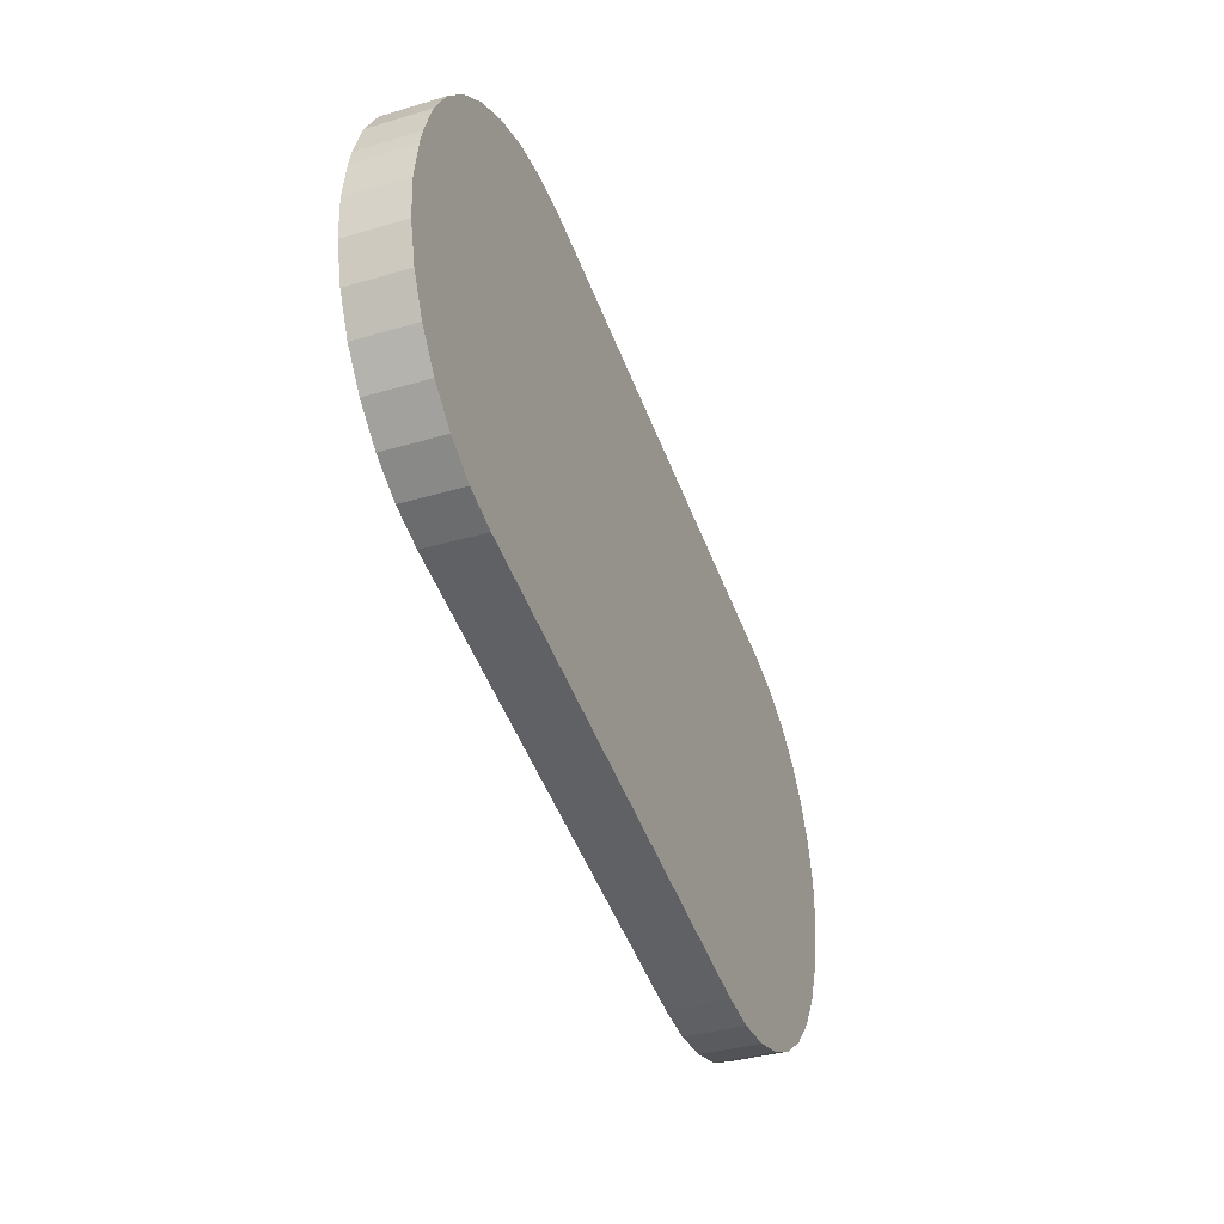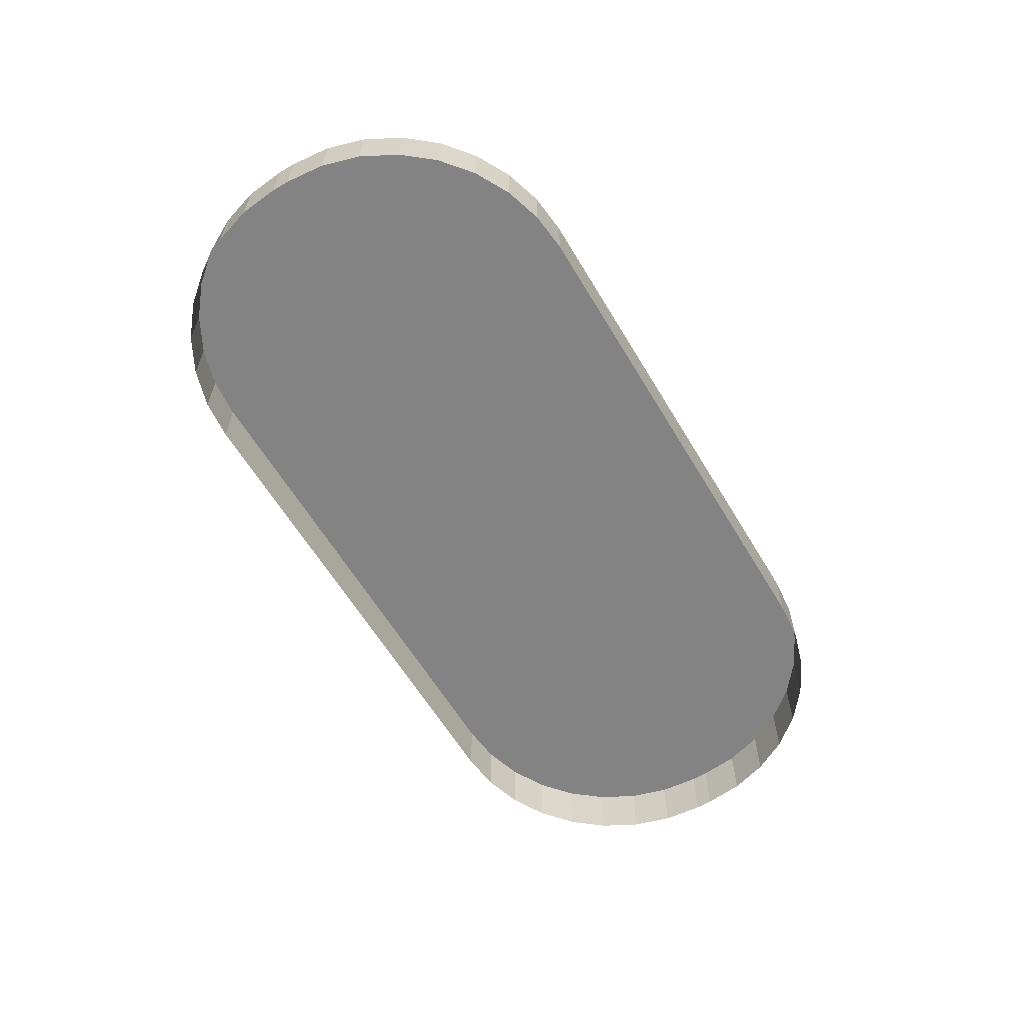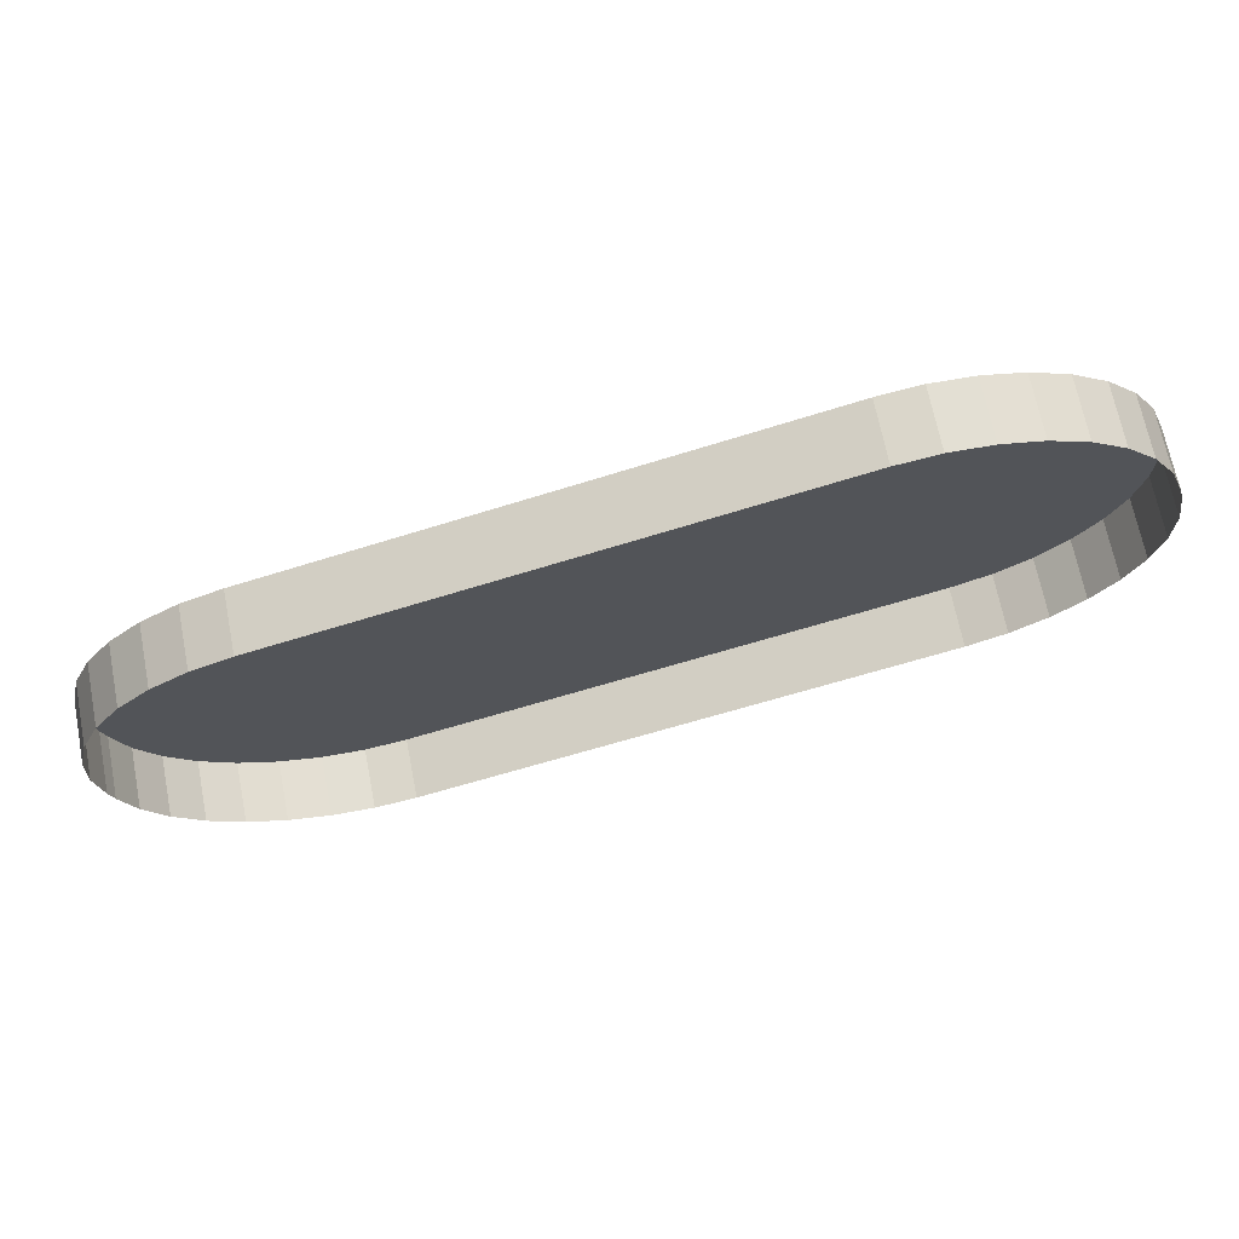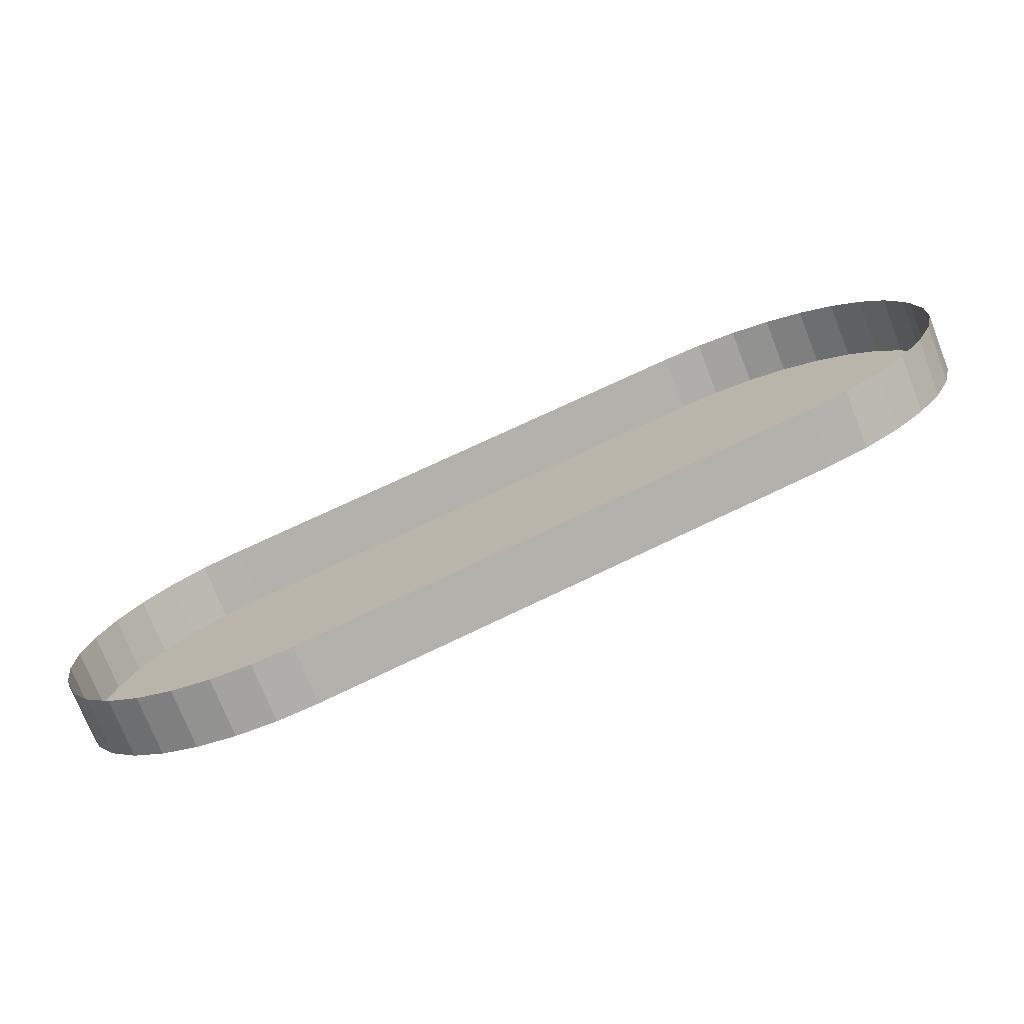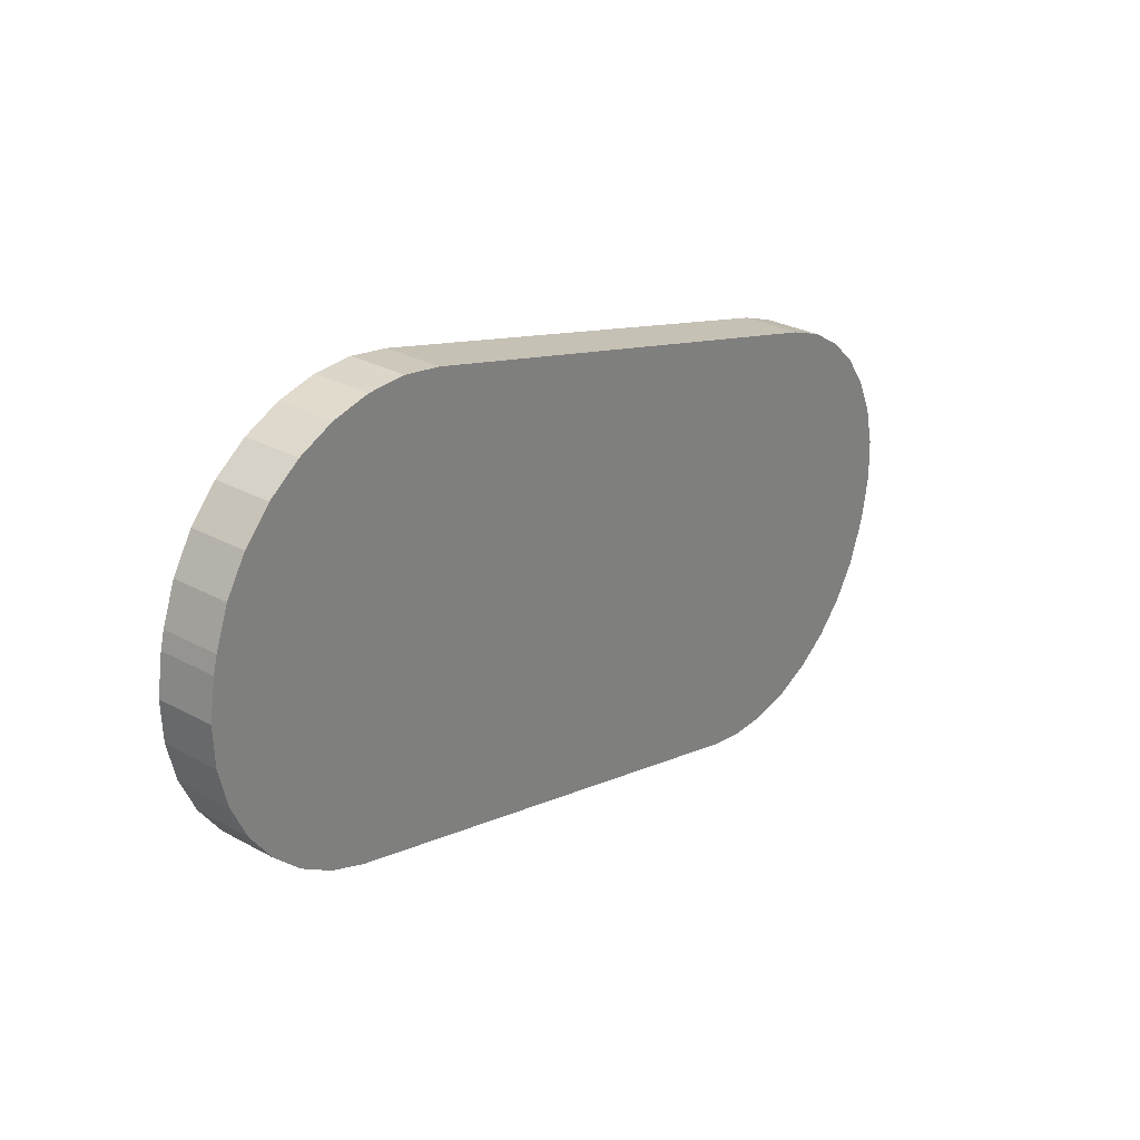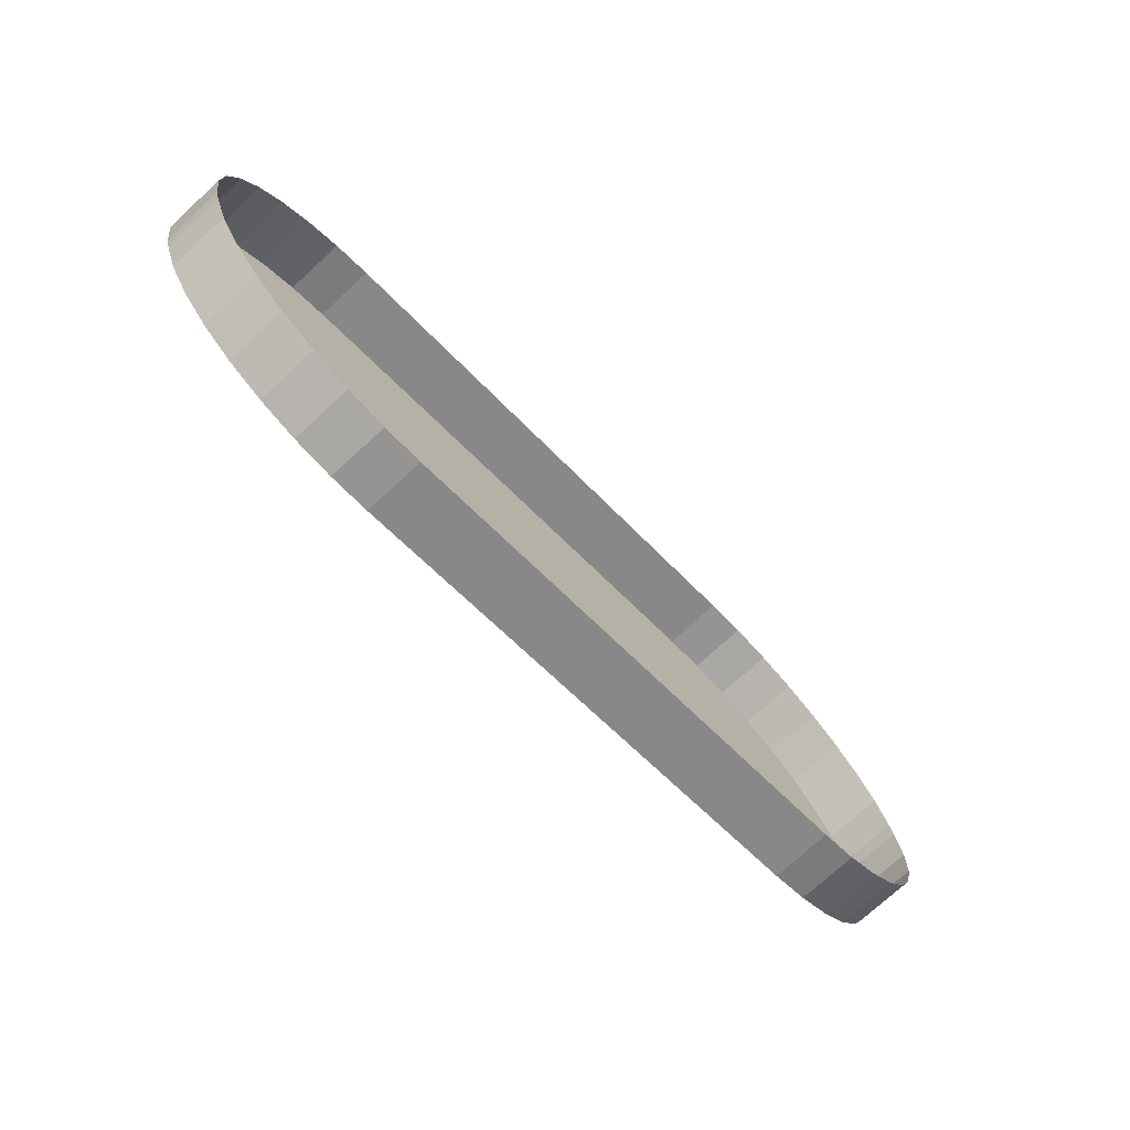
<metadata>
{"format":"obj","ext":"obj","renderer":"f3d","projection":"perspective","resolution":1024,"background":"white","views":[{"elev":-35.3,"azim":-68.4,"up":"+Y"},{"elev":-61.2,"azim":105.9,"up":"+Z"},{"elev":67.9,"azim":168.9,"up":"+Y"},{"elev":-73.9,"azim":-158.6,"up":"+Y"},{"elev":28.6,"azim":-50.8,"up":"+Y"},{"elev":-73.6,"azim":132.7,"up":"+Y"}]}
</metadata>
<code>
o LM_L_LCWiz_UnderPF
v -149.2 372.4 -7.904
v -149.2 372.4 -12.61
v -190.2 383.3 -12.61
v -146.1 371.2 -12.61
v -149.2 372.4 -12.61
v -146.1 371.2 -7.904
v -190.2 383.3 -7.904
v -190.2 383.3 -12.61
v -193.4 383.9 -12.61
v -143.3 369.5 -12.61
v -146.1 371.2 -12.61
v -143.3 369.5 -7.904
v -193.4 383.9 -7.904
v -193.4 383.9 -12.61
v -196.7 383.7 -12.61
v -149.2 372.4 -12.61
v -149.2 372.4 -7.904
v -146.1 371.2 -7.904
v -190.2 383.3 -7.904
v -149.2 372.4 -7.904
v -190.2 383.3 -12.61
v -140.9 367.3 -12.61
v -143.3 369.5 -12.61
v -140.9 367.3 -7.904
v -146.1 371.2 -12.61
v -146.1 371.2 -7.904
v -143.3 369.5 -7.904
v -196.7 383.7 -7.904
v -196.7 383.7 -12.61
v -199.9 383 -12.61
v -193.4 383.9 -7.904
v -190.2 383.3 -7.904
v -193.4 383.9 -12.61
v -196.7 383.7 -7.904
v -193.4 383.9 -7.904
v -196.7 383.7 -12.61
v -143.3 369.5 -12.61
v -143.3 369.5 -7.904
v -140.9 367.3 -7.904
v -143.3 369.5 -7.904
v -146.1 371.2 -7.904
v -149.2 372.4 -7.904
v -139 364.6 -12.61
v -140.9 367.3 -12.61
v -139 364.6 -7.904
v -199.9 383 -7.904
v -199.9 383 -12.61
v -202.9 381.6 -12.61
v -199.9 383 -7.904
v -196.7 383.7 -7.904
v -199.9 383 -12.61
v -140.9 367.3 -12.61
v -140.9 367.3 -7.904
v -139 364.6 -7.904
v -193.4 383.9 -7.904
v -196.7 383.7 -7.904
v -199.9 383 -7.904
v -137.7 361.6 -12.61
v -139 364.6 -12.61
v -137.7 361.6 -7.904
v -202.9 381.6 -7.904
v -202.9 381.6 -12.61
v -205.5 379.7 -12.61
v -202.9 381.6 -7.904
v -199.9 383 -7.904
v -202.9 381.6 -12.61
v -193.4 383.9 -7.904
v -199.9 383 -7.904
v -202.9 381.6 -7.904
v -139 364.6 -12.61
v -139 364.6 -7.904
v -137.7 361.6 -7.904
v -136.9 358.4 -7.904
v -140.9 367.3 -7.904
v -193.4 383.9 -7.904
v -202.9 381.6 -7.904
v -205.5 379.7 -7.904
v -205.5 379.7 -7.904
v -202.9 381.6 -7.904
v -205.5 379.7 -12.61
v -205.5 379.7 -7.904
v -205.5 379.7 -12.61
v -207.8 377.3 -12.61
v -136.9 358.4 -12.61
v -137.7 361.6 -12.61
v -136.9 358.4 -7.904
v -137.3 351.9 -7.904
v -143.3 369.5 -7.904
v -149.2 372.4 -7.904
v -136.9 358.4 -7.904
v -139 364.6 -7.904
v -140.9 367.3 -7.904
v -210.6 371.5 -7.904
v -190.2 383.3 -7.904
v -193.4 383.9 -7.904
v -137.7 361.6 -12.61
v -137.7 361.6 -7.904
v -136.9 358.4 -7.904
v -136.9 358.4 -7.904
v -137.7 361.6 -7.904
v -139 364.6 -7.904
v -207.8 377.3 -7.904
v -205.5 379.7 -7.904
v -207.8 377.3 -12.61
v -207.8 377.3 -7.904
v -207.8 377.3 -12.61
v -209.5 374.5 -12.61
v -136.8 355.2 -12.61
v -136.9 358.4 -12.61
v -136.8 355.2 -7.904
v -193.4 383.9 -7.904
v -205.5 379.7 -7.904
v -210.6 371.5 -7.904
v -136.9 358.4 -7.904
v -136.9 358.4 -12.61
v -136.9 358.4 -7.904
v -136.8 355.2 -7.904
v -207.8 377.3 -7.904
v -209.5 374.5 -7.904
v -209.5 374.5 -7.904
v -207.8 377.3 -7.904
v -209.5 374.5 -12.61
v -199.2 349.6 -7.904
v -190.2 383.3 -7.904
v -209.5 374.5 -7.904
v -209.5 374.5 -12.61
v -210.6 371.5 -12.61
v -137.3 351.9 -12.61
v -136.8 355.2 -12.61
v -137.3 351.9 -7.904
v -211 370.1 -7.904
v -136.8 355.2 -12.61
v -136.8 355.2 -7.904
v -137.3 351.9 -7.904
v -205.5 379.7 -7.904
v -209.5 374.5 -7.904
v -210.6 371.5 -7.904
v -137.3 351.9 -7.904
v -136.8 355.2 -7.904
v -136.9 358.4 -7.904
v -137.7 350.6 -7.904
v -137.7 350.6 -12.61
v -137.3 351.9 -12.61
v -210.6 371.5 -7.904
v -210.6 371.5 -12.61
v -211 370.1 -12.61
v -210.6 371.5 -7.904
v -209.5 374.5 -7.904
v -210.6 371.5 -12.61
v -137.3 351.9 -7.904
v -137.7 350.6 -7.904
v -137.3 351.9 -12.61
v -211 370.1 -12.61
v -211.5 366.9 -12.61
v -211 370.1 -7.904
v -138.9 347.5 -7.904
v -138.9 347.5 -12.61
v -137.7 350.6 -12.61
v -211 370.1 -7.904
v -210.6 371.5 -7.904
v -211 370.1 -12.61
v -137.3 351.9 -7.904
v -149.2 372.4 -7.904
v -158.2 338.7 -7.904
v -137.7 350.6 -7.904
v -138.9 347.5 -7.904
v -137.7 350.6 -12.61
v -211 370.1 -7.904
v -199.2 349.6 -7.904
v -190.2 383.3 -7.904
v -211.5 366.9 -7.904
v -211.5 366.9 -12.61
v -211.4 363.6 -12.61
v -211.5 366.9 -7.904
v -140.6 344.7 -7.904
v -140.6 344.7 -12.61
v -138.9 347.5 -12.61
v -138.9 347.5 -7.904
v -140.6 344.7 -7.904
v -138.9 347.5 -12.61
v -211.4 363.6 -12.61
v -211.4 363.6 -7.904
v -211.5 366.9 -7.904
v -211.4 363.6 -12.61
v -210.7 360.4 -12.61
v -211.4 363.6 -7.904
v -142.8 342.3 -7.904
v -142.8 342.3 -12.61
v -140.6 344.7 -12.61
v -158.2 338.7 -7.904
v -137.7 350.6 -7.904
v -137.3 351.9 -7.904
v -158.2 338.7 -7.904
v -140.6 344.7 -7.904
v -142.8 342.3 -7.904
v -140.6 344.7 -12.61
v -148.5 339 -7.904
v -138.9 347.5 -7.904
v -137.7 350.6 -7.904
v -209.3 357.4 -7.904
v -211 370.1 -7.904
v -211.5 366.9 -7.904
v -142.8 342.3 -7.904
v -140.6 344.7 -7.904
v -138.9 347.5 -7.904
v -145.5 340.4 -7.904
v -145.5 340.4 -12.61
v -142.8 342.3 -12.61
v -210.7 360.4 -12.61
v -209.3 357.4 -12.61
v -210.7 360.4 -7.904
v -210.7 360.4 -12.61
v -210.7 360.4 -7.904
v -211.4 363.6 -7.904
v -209.3 357.4 -7.904
v -211.5 366.9 -7.904
v -211.4 363.6 -7.904
v -142.8 342.3 -7.904
v -145.5 340.4 -7.904
v -142.8 342.3 -12.61
v -142.8 342.3 -7.904
v -148.5 339 -12.61
v -145.5 340.4 -12.61
v -145.5 340.4 -7.904
v -209.3 357.4 -12.61
v -207.4 354.8 -12.61
v -209.3 357.4 -7.904
v -209.3 357.4 -12.61
v -209.3 357.4 -7.904
v -210.7 360.4 -7.904
v -211.4 363.6 -7.904
v -210.7 360.4 -7.904
v -209.3 357.4 -7.904
v -154.9 338.2 -7.904
v -148.5 339 -7.904
v -137.7 350.6 -7.904
v -137.7 350.6 -7.904
v -158.2 338.7 -7.904
v -154.9 338.2 -7.904
v -151.7 338.3 -7.904
v -151.7 338.3 -12.61
v -148.5 339 -12.61
v -148.5 339 -7.904
v -148.5 339 -12.61
v -145.5 340.4 -7.904
v -207.4 354.8 -12.61
v -205 352.5 -12.61
v -207.4 354.8 -7.904
v -148.5 339 -7.904
v -145.5 340.4 -7.904
v -142.8 342.3 -7.904
v -207.4 354.8 -12.61
v -207.4 354.8 -7.904
v -209.3 357.4 -7.904
v -154.9 338.2 -7.904
v -154.9 338.2 -12.61
v -151.7 338.3 -12.61
v -148.5 339 -7.904
v -151.7 338.3 -7.904
v -148.5 339 -12.61
v -205 352.5 -12.61
v -202.2 350.8 -12.61
v -205 352.5 -7.904
v -158.2 338.7 -7.904
v -158.2 338.7 -12.61
v -154.9 338.2 -12.61
v -199.2 349.6 -7.904
v -199.2 349.6 -12.61
v -158.2 338.7 -12.61
v -202.2 350.8 -12.61
v -199.2 349.6 -12.61
v -202.2 350.8 -7.904
v -205 352.5 -12.61
v -205 352.5 -7.904
v -207.4 354.8 -7.904
v -151.7 338.3 -7.904
v -154.9 338.2 -7.904
v -151.7 338.3 -12.61
v -207.4 354.8 -7.904
v -205 352.5 -7.904
v -154.9 338.2 -7.904
v -158.2 338.7 -7.904
v -154.9 338.2 -12.61
v -202.2 350.8 -12.61
v -202.2 350.8 -7.904
v -205 352.5 -7.904
v -158.2 338.7 -7.904
v -199.2 349.6 -7.904
v -158.2 338.7 -12.61
v -154.9 338.2 -7.904
v -151.7 338.3 -7.904
v -148.5 339 -7.904
v -209.3 357.4 -7.904
v -205 352.5 -7.904
v -202.2 350.8 -7.904
v -199.2 349.6 -12.61
v -199.2 349.6 -7.904
v -202.2 350.8 -7.904
v -202.2 350.8 -7.904
f 3 2 1
f 6 5 4
f 9 8 7
f 12 11 10
f 15 14 13
f 18 17 16
f 21 20 19
f 24 23 22
f 27 26 25
f 30 29 28
f 33 32 31
f 36 35 34
f 39 38 37
f 42 41 40
f 45 44 43
f 48 47 46
f 51 50 49
f 54 53 52
f 57 56 55
f 60 59 58
f 63 62 61
f 66 65 64
f 69 68 67
f 72 71 70
f 40 74 73
f 77 76 75
f 80 79 78
f 83 82 81
f 86 85 84
f 89 88 87
f 92 91 90
f 95 94 93
f 98 97 96
f 101 100 99
f 104 103 102
f 107 106 105
f 110 109 108
f 113 112 111
f 114 87 88
f 117 116 115
f 119 118 112
f 122 121 120
f 124 89 123
f 127 126 125
f 130 129 128
f 131 113 124
f 134 133 132
f 137 136 135
f 140 139 138
f 143 142 141
f 146 145 144
f 149 148 147
f 152 151 150
f 155 154 153
f 158 157 156
f 161 160 159
f 164 163 162
f 167 166 165
f 170 169 168
f 155 171 154
f 174 173 172
f 177 176 175
f 180 179 178
f 183 182 181
f 186 185 184
f 189 188 187
f 192 191 190
f 193 123 89
f 196 195 194
f 199 198 197
f 202 201 200
f 205 204 203
f 208 207 206
f 211 210 209
f 214 213 212
f 217 216 215
f 220 219 218
f 198 221 197
f 224 223 222
f 227 226 225
f 230 229 228
f 233 232 231
f 236 235 234
f 123 215 131
f 239 238 237
f 242 241 240
f 245 244 243
f 248 247 246
f 251 250 249
f 254 253 252
f 257 256 255
f 260 259 258
f 263 262 261
f 266 265 264
f 269 268 267
f 272 271 270
f 275 274 273
f 278 277 276
f 280 279 215
f 283 282 281
f 286 285 284
f 289 288 287
f 292 291 290
f 295 294 293
f 298 297 296
f 123 299 215

</code>
